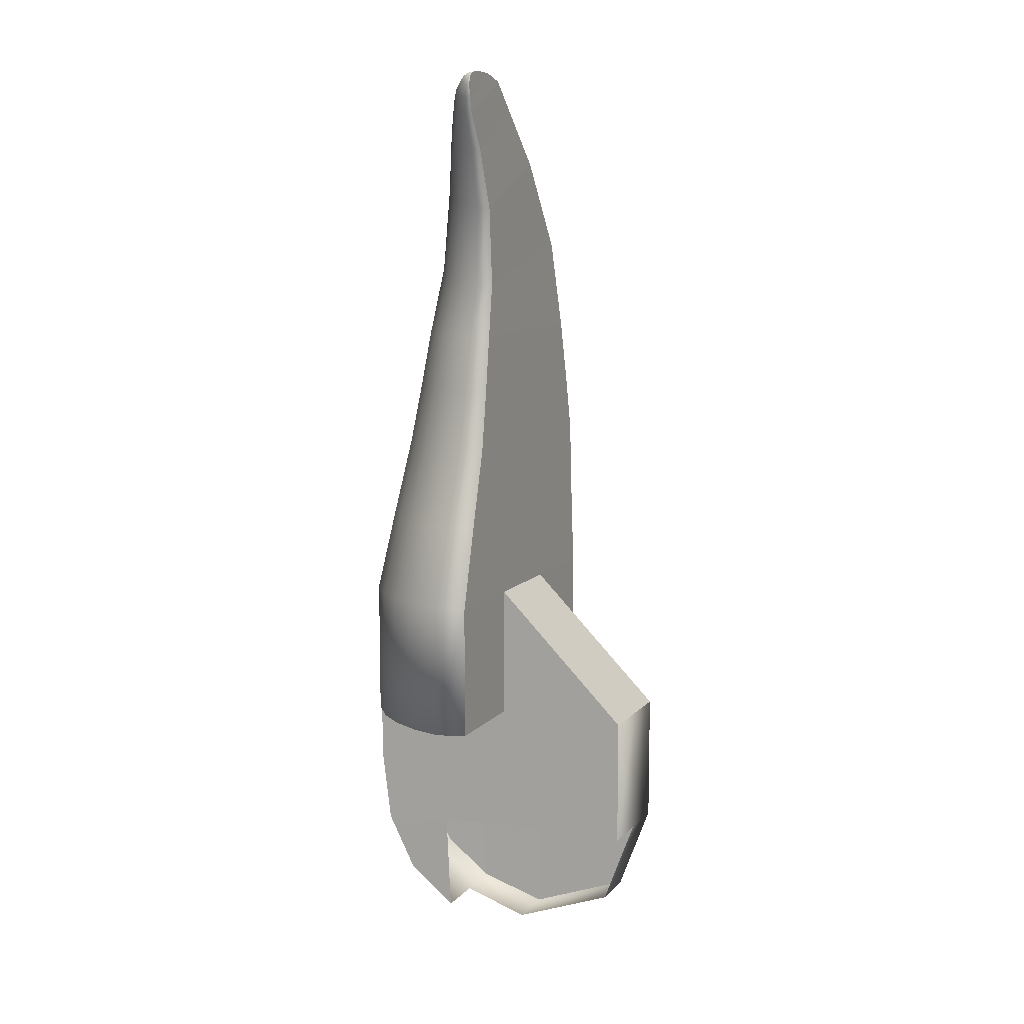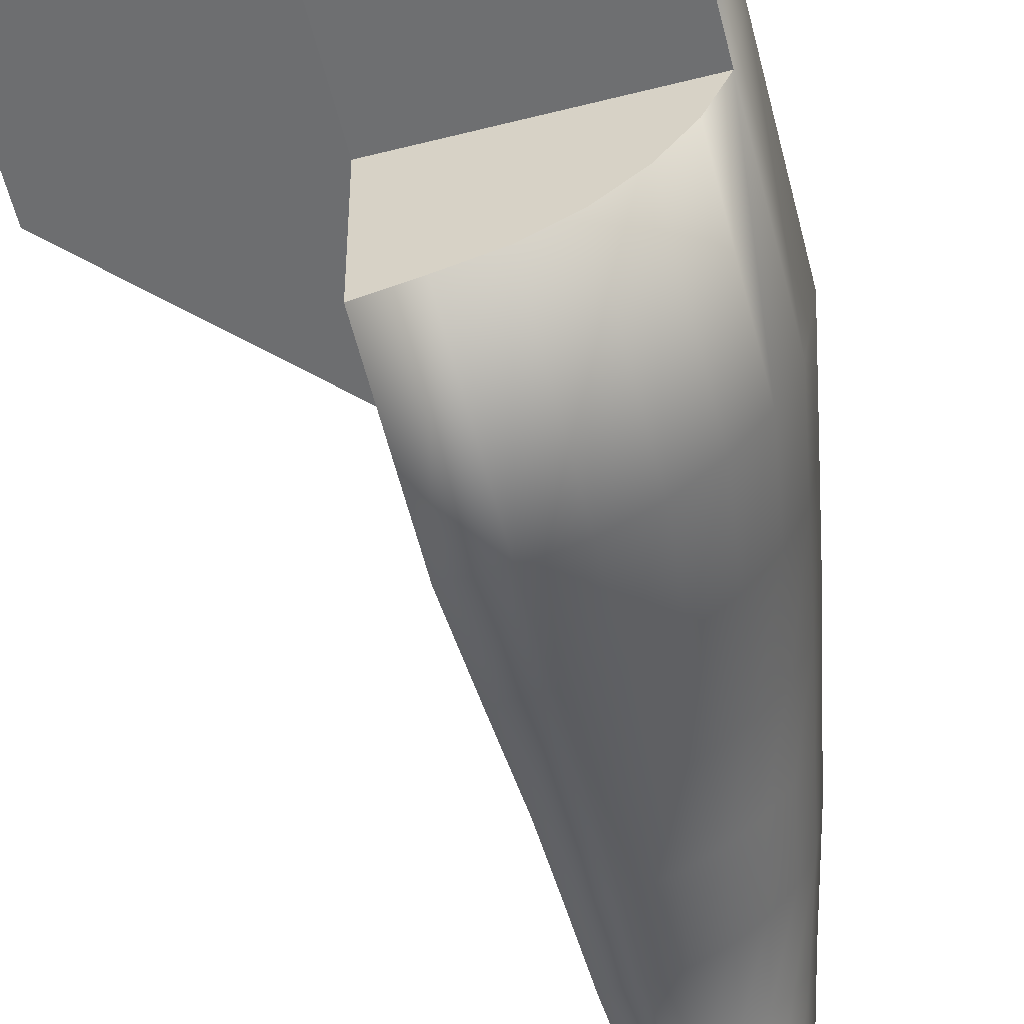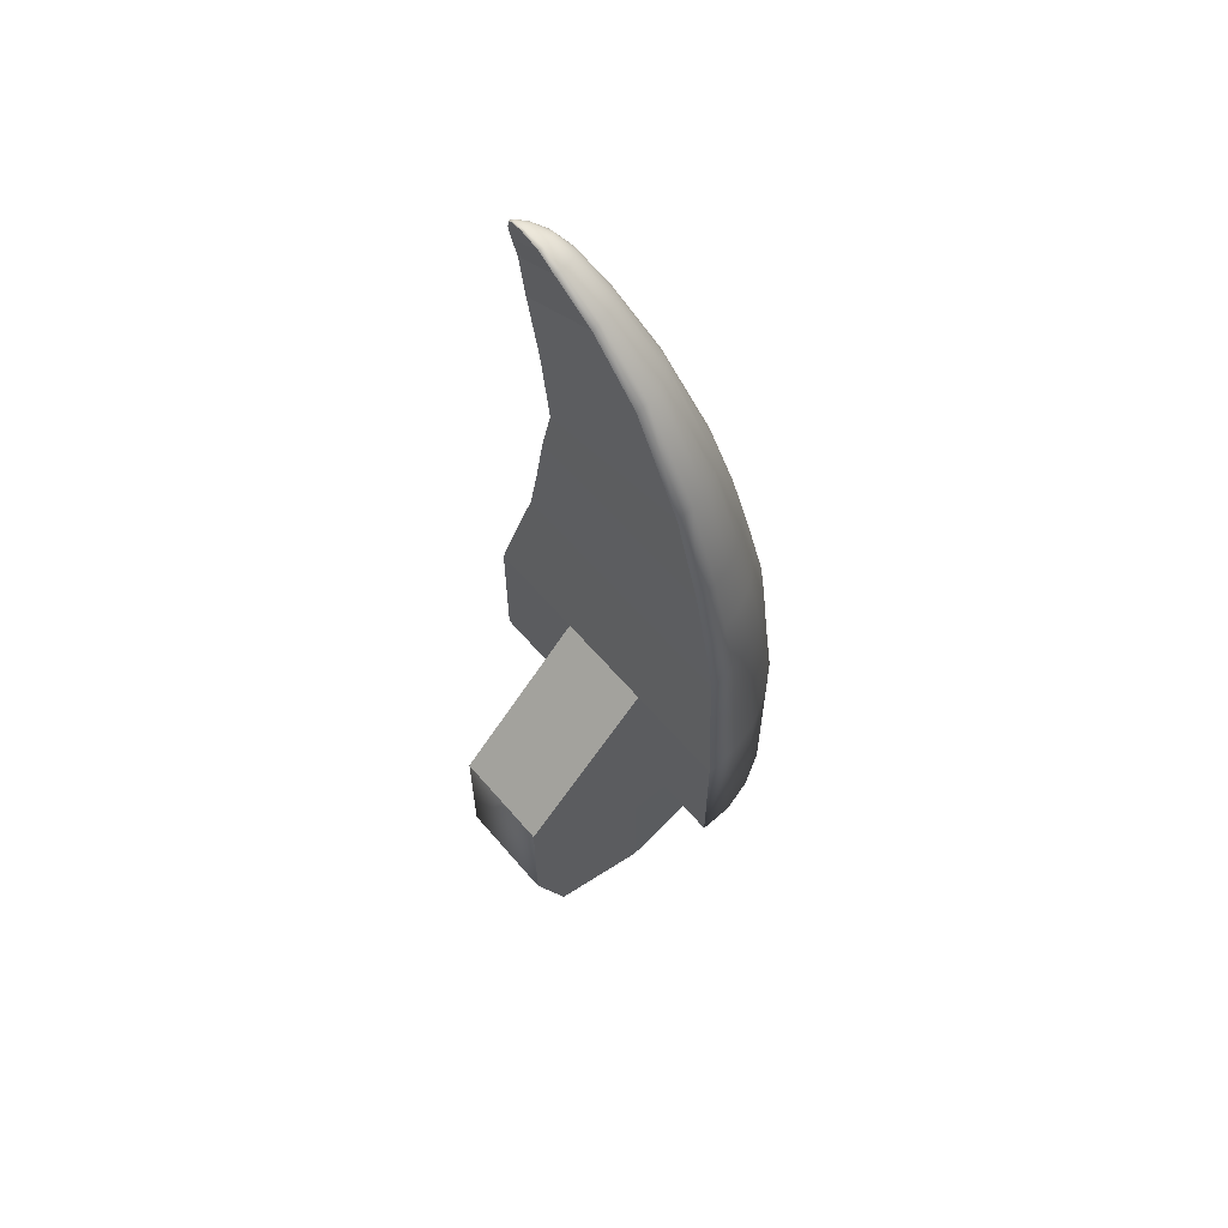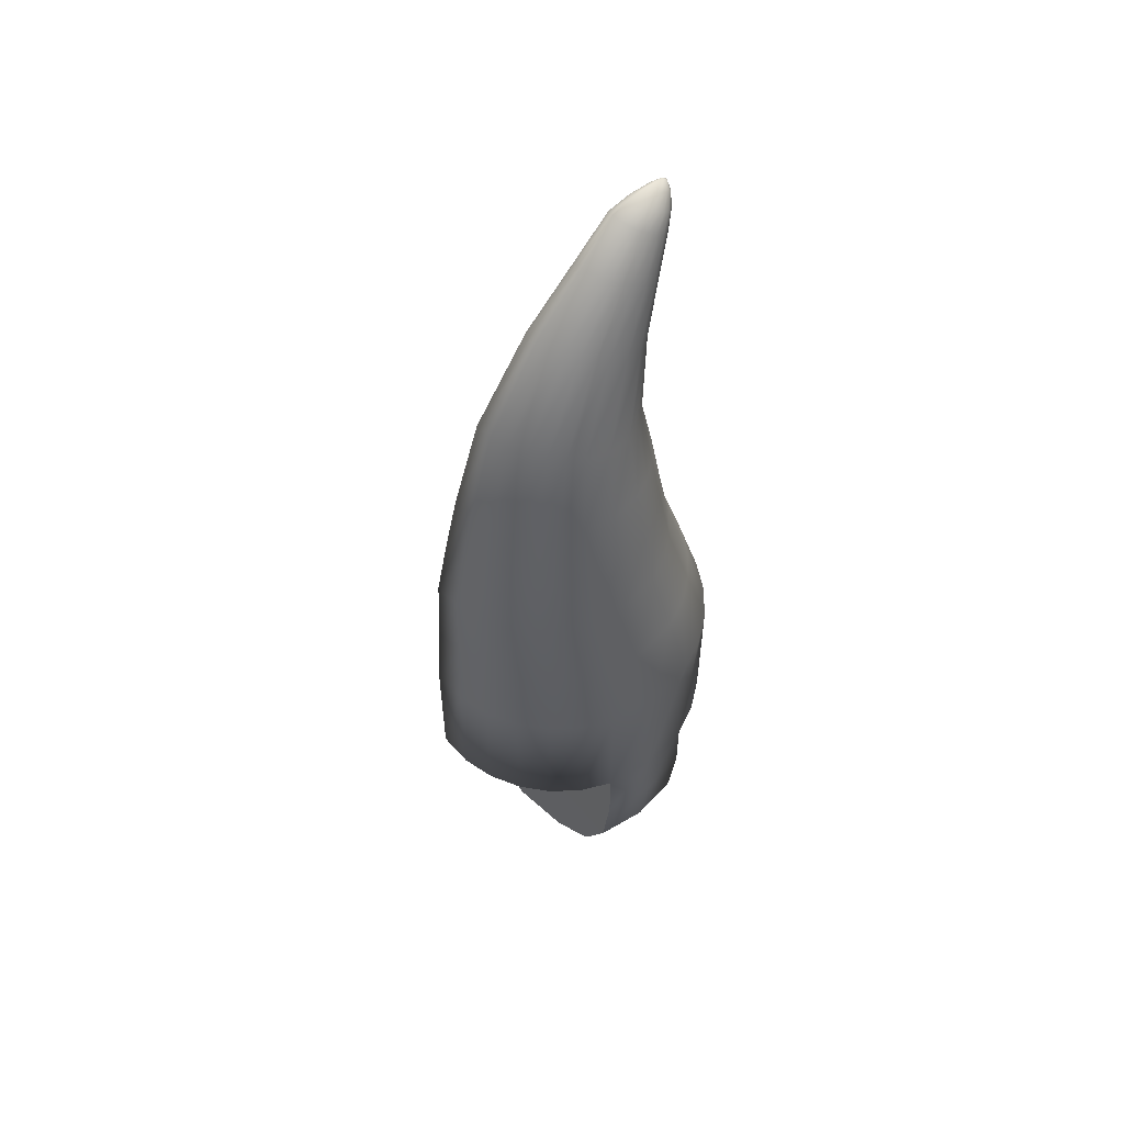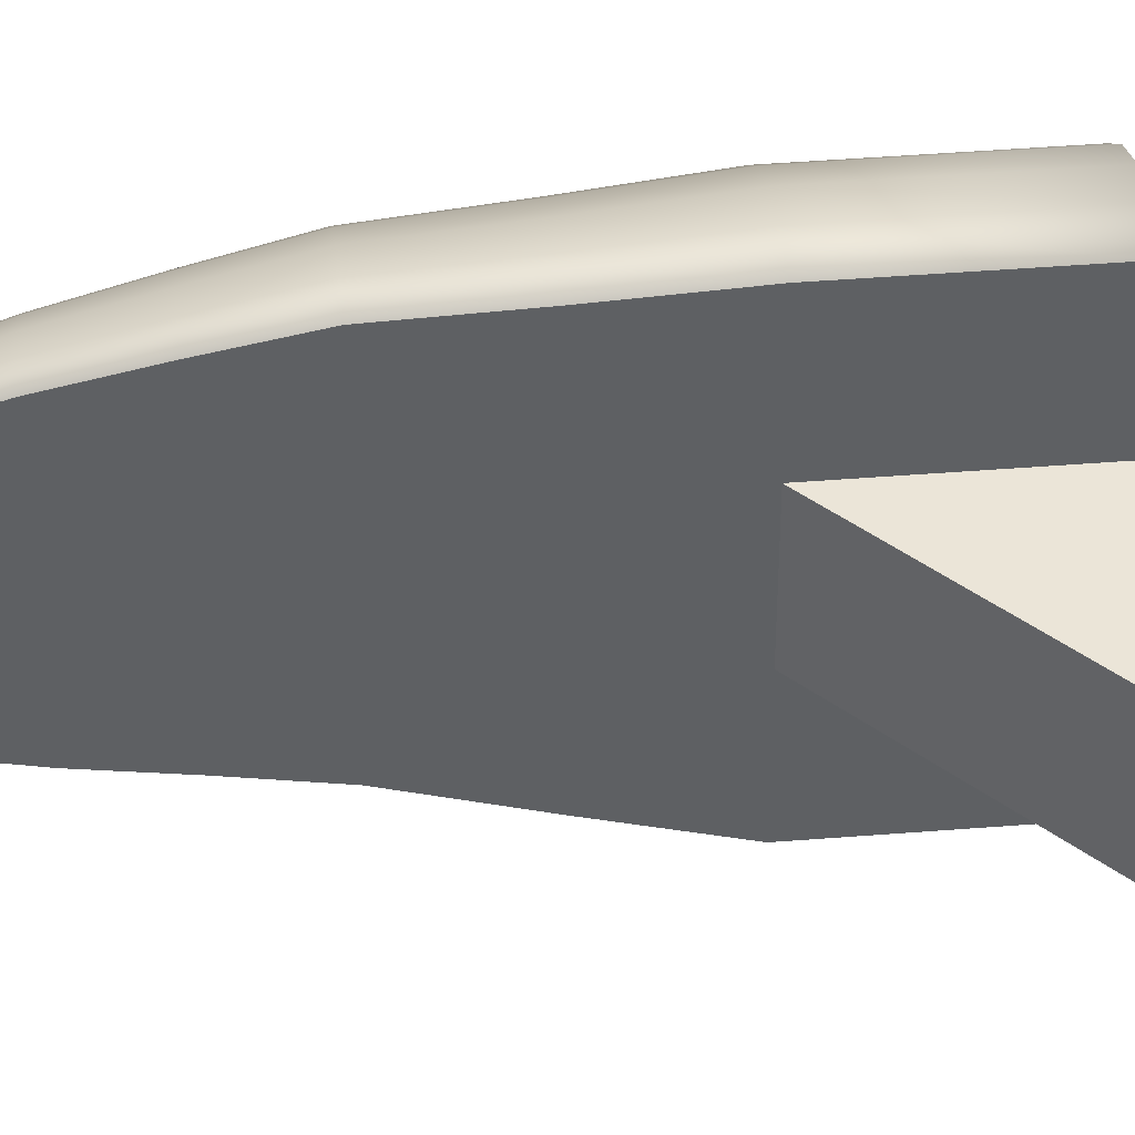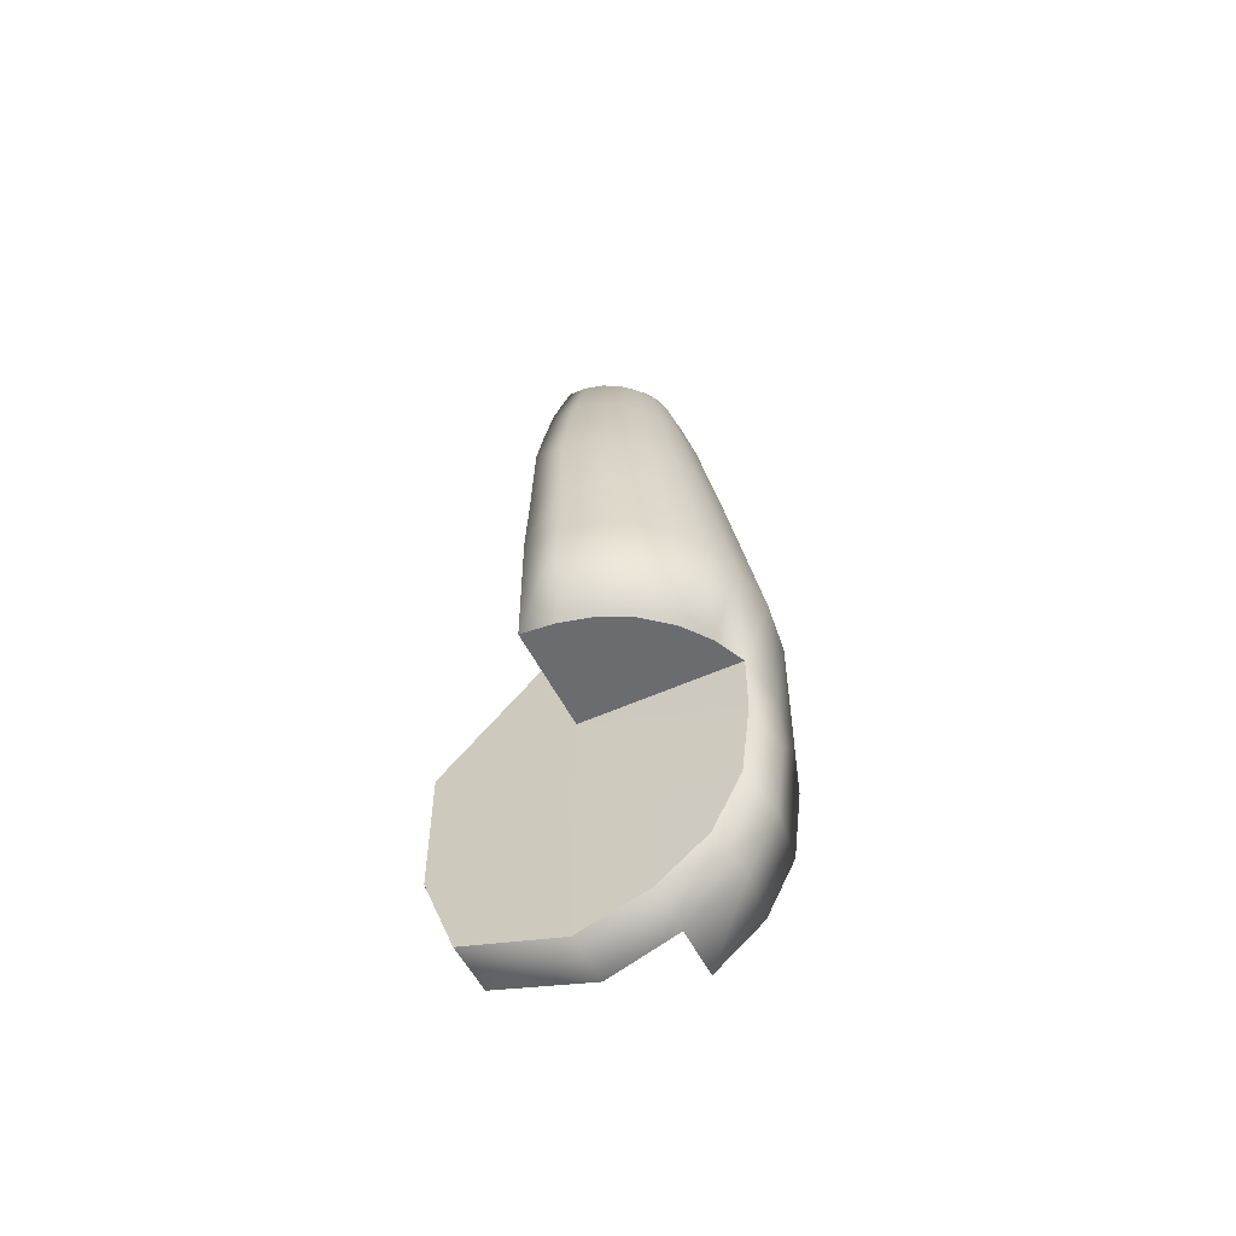
<metadata>
{"format":"obj","ext":"obj","renderer":"f3d","projection":"perspective","resolution":1024,"background":"white","views":[{"elev":9.9,"azim":-156.3,"up":"+Y"},{"elev":-54.3,"azim":13.5,"up":"+Z"},{"elev":61.6,"azim":-40.4,"up":"+Y"},{"elev":56.7,"azim":50.3,"up":"+Y"},{"elev":45.6,"azim":-95.2,"up":"+Z"},{"elev":-55.7,"azim":26.9,"up":"+Y"}]}
</metadata>
<code>
o Left_Handle_move_Right_Handle.002
v -2.196 2.207 -0.7822
v -1.691 -1.163 -0
v -2.196 2.207 0
v -2.196 2.207 0.7822
v -1.691 -1.163 0.7822
v -0.1272 -1.748 0.7822
v -0.1272 -1.748 -0
v 1.755 -0.8451 -0
v 1.646 -0.8451 -0.7504
v 1.646 -0.8451 0.7504
v -0.1272 4.281 2.347
v 0.3802 4.281 2.319
v 0.8698 4.281 2.183
v 1.319 4.281 1.945
v 1.706 4.281 1.616
v 2.014 4.281 1.212
v 2.227 4.281 0.7504
v 2.227 4.281 -0.7504
v 2.014 4.281 -1.212
v 1.706 4.281 -1.616
v 1.319 4.281 -1.945
v 0.8698 4.281 -2.183
v 0.3802 4.281 -2.319
v -0.1272 4.281 -2.347
v 2.336 4.281 1e-06
v 1.46 8.602 -0.2267
v 0.247 8.602 -1.257
v 0.247 8.602 1.789
v 0.5685 8.602 1.7
v 0.8633 8.602 1.543
v 1.118 8.602 1.327
v 0.5685 8.602 -1.167
v -0.08618 8.602 -1.275
v 1.319 8.602 1.062
v 1.319 8.602 -0.5295
v 1.118 8.602 -0.7952
v 1.46 8.602 0.7588
v 0.8633 8.602 -1.011
v 1.531 8.602 0.2661
v -0.08618 8.602 1.807
v -0.01322 12.73 -1.721
v -0.00277 12.73 -1.722
v 0.007278 12.73 -1.725
v 0.01646 12.73 -1.73
v 0.02434 12.73 -1.736
v 0.03055 12.72 -1.743
v 0.03481 12.72 -1.751
v 0.03436 12.7 -1.777
v 0.02983 12.69 -1.785
v 0.02337 12.69 -1.791
v 0.01529 12.69 -1.797
v 0.005971 12.68 -1.8
v -0.004158 12.68 -1.802
v -0.01462 12.68 -1.802
v 0.03684 12.71 -1.764
v 0.3717 11.34 0.4511
v 0.9439 11.02 -0.3923
v 0.1252 10.65 -1.236
v 0.7052 11.26 0.2253
v -0.08113 10.64 -1.239
v 0.8258 11.2 0.06852
v 0.9075 11.13 -0.1082
v 0.1743 11.35 0.5095
v 0.5514 11.3 0.3549
v 0.8001 10.83 -0.8436
v 0.671 10.76 -0.9913
v 0.5102 10.71 -1.109
v 0.3254 10.67 -1.192
v -0.03143 11.35 0.5273
v 0.8916 10.9 -0.6731
v 1.806 6.769 -0.2971
v -0.1047 6.769 2.217
v -0.1047 6.769 -1.593
v 0.3071 6.769 -1.57
v 1.895 6.769 0.312
v 0.7046 6.769 -1.46
v 1.069 6.769 -1.267
v 1.806 6.769 0.9211
v 1.383 6.769 -0.9998
v 1.633 6.769 -0.6714
v 1.633 6.769 1.295
v 1.383 6.769 1.624
v 1.069 6.769 1.891
v 0.7046 6.769 2.084
v 0.3071 6.769 2.194
v 1.632 7.689 -0.2511
v -0.09542 7.689 2.023
v -0.09542 7.689 -1.423
v 0.277 7.689 -1.403
v 1.712 7.689 0.2998
v 0.6363 7.689 -1.303
v 0.9658 7.689 -1.128
v 1.632 7.689 0.8506
v 1.25 7.689 -0.8866
v 1.476 7.689 -0.5897
v 1.476 7.689 1.189
v 1.25 7.689 1.486
v 0.9658 7.689 1.728
v 0.6363 7.689 1.902
v 0.277 7.689 2.002
v -0.1159 5.529 -1.979
v 0.3436 5.529 -1.954
v 2.115 5.529 0.1458
v 0.787 5.529 -1.831
v 1.194 5.529 -1.616
v 2.016 5.529 0.8253
v 1.544 5.529 -1.318
v 1.823 5.529 -0.9514
v 1.823 5.529 1.243
v 1.544 5.529 1.609
v 1.194 5.529 1.907
v 0.787 5.529 2.123
v 0.3436 5.529 2.246
v 2.016 5.529 -0.5337
v -0.1159 5.529 2.271
v 0.4587 9.988 1.281
v 1.259 9.732 0.1349
v 0.21 9.436 -1.09
v 0.9125 9.924 0.9844
v -0.06406 9.429 -1.105
v 1.08 9.877 0.772
v 1.197 9.823 0.5297
v 0.1937 10 1.352
v 0.7021 9.962 1.157
v 1.089 9.582 -0.5035
v 0.9238 9.531 -0.717
v 0.7157 9.488 -0.8909
v 1.202 9.64 -0.2603
v -0.08051 10 1.365
v 0.474 9.456 -1.017
v -0.1272 2.207 2.347
v 0.3802 2.15 2.319
v 0.8698 2.15 2.183
v 1.319 2.15 1.945
v 1.706 2.15 1.616
v 2.014 2.15 1.212
v 2.227 2.15 0.7504
v 2.227 2.15 -0.7504
v 2.014 2.15 -1.212
v 1.706 2.15 -1.616
v 1.319 2.15 -1.945
v 0.8698 2.15 -2.183
v 0.3802 2.15 -2.319
v -0.1272 2.207 -2.347
v 2.336 2.15 1e-06
v 2.336 1.176 0
v -0.1272 4.281 -1.564
v -0.1272 4.281 -0.7822
v -0.1272 4.281 0
v -0.1272 4.281 0.7822
v -0.1272 4.281 1.564
v -0.1272 2.207 -1.564
v -0.1272 2.207 -0.7822
v -0.1272 2.207 0.7822
v -0.1272 2.207 1.564
v 2.227 1.176 0.7504
v 2.227 1.176 -0.7504
v -2.196 0.1937 -0.7822
v -2.196 0.1937 0
v -2.196 0.1937 0.7822
v 2.194 0.02115 -0
v 2.084 0.02115 0.7504
v 2.084 0.02115 -0.7504
v -0.1272 0.1937 0.7822
v -0.1272 0.1937 -0.7822
v 0.9097 -1.421 -0.7663
v 1.05 1.691 -0.7663
v 0.9786 0.1075 -0.7663
v 1.05 1.691 0.7663
v 0.9097 -1.421 0.7663
v 0.9786 0.1075 0.7663
v 0.9097 -1.421 0.009521
v 0.1044 11.57 -1.502
v 0.4983 12.08 -0.4859
v 0.6753 11.89 -0.9155
v 0.646 11.98 -0.718
v -0.04197 11.56 -1.503
v 0.2588 12.13 -0.3287
v 0.5858 12.03 -0.595
v 0.246 11.6 -1.471
v 0.3762 11.63 -1.414
v 0.4888 11.68 -1.332
v 0.5787 11.74 -1.229
v 0.3876 12.11 -0.3957
v 0.118 12.14 -0.2879
v -0.02823 12.14 -0.2754
v 0.6416 11.8 -1.111
v -0.07574 12.63 -0.8898
v 0.4661 12.31 -1.38
v 0.1181 12.11 -1.681
v 0.3138 12.57 -0.9837
v 0.474 12.39 -1.25
v 0.4372 12.47 -1.123
v 0.01474 12.11 -1.694
v 0.1316 12.62 -0.9008
v 0.3846 12.52 -1.048
v 0.2158 12.13 -1.649
v 0.3031 12.16 -1.601
v 0.3761 12.2 -1.538
v 0.4313 12.25 -1.463
v 0.2281 12.6 -0.9339
v 0.02871 12.63 -0.8858
v -0.04681 12.74 -1.209
v 0.3342 12.5 -1.567
v 0.07722 12.35 -1.772
v 0.2323 12.69 -1.284
v 0.3425 12.56 -1.475
v 0.3185 12.62 -1.385
v 0.002391 12.34 -1.779
v 0.1025 12.73 -1.221
v 0.282 12.66 -1.33
v 0.1483 12.36 -1.751
v 0.2123 12.39 -1.719
v 0.2661 12.42 -1.676
v 0.3074 12.46 -1.625
v 0.1715 12.72 -1.247
v 0.0286 12.74 -1.208
v -0.02652 12.76 -1.522
v 0.1736 12.62 -1.715
v 0.03349 12.55 -1.823
v 0.1222 12.73 -1.563
v 0.1791 12.66 -1.666
v 0.1673 12.69 -1.618
v -0.006715 12.55 -1.827
v 0.0534 12.76 -1.529
v 0.1484 12.71 -1.588
v 0.07182 12.56 -1.813
v 0.1065 12.57 -1.796
v 0.1359 12.58 -1.773
v 0.1586 12.6 -1.746
v 0.09008 12.75 -1.543
v 0.01392 12.76 -1.522
f 164 160 4 154
f 171 170 6 164
f 168 166 9 163
f 153 167 157
f 155 151 11 131
f 120 60 69 129
f 144 24 147 152
f 152 147 148 153
f 154 150 151 155
f 154 4 150
f 153 148 1
f 4 3 1 148 149 150
f 167 168 163 157
f 153 1 158 165
f 169 171 164 154
f 6 5 160 164
f 153 165 168 167
f 156 162 171 169
f 162 10 170 171
f 136 137 154 155 131 132 133 134 135
f 143 144 152 153 138 139 140 141 142
f 153 157 138
f 154 137 156 169
f 224 54 41 218
f 129 40 33 120
f 40 87 88 33
f 87 72 73 88
f 72 115 101 73
f 115 11 151 150 149 148 147 24 101
f 60 177 186 69
f 177 194 188 186
f 194 209 203 188
f 209 224 218 203
f 7 2 5 6
f 160 5 2 159
f 163 9 8 161
f 161 8 10 162
f 96 34 37 93
f 95 35 36 94
f 86 26 35 95
f 91 32 27 89
f 87 40 28 100
f 90 39 26 86
f 98 30 31 97
f 89 27 33 88
f 97 31 34 96
f 100 28 29 99
f 94 36 38 92
f 93 37 39 90
f 99 29 30 98
f 92 38 32 91
f 220 53 54 224
f 222 55 48 219
f 227 52 53 220
f 228 51 52 227
f 223 47 55 222
f 229 50 51 228
f 230 49 50 229
f 219 48 49 230
f 226 46 47 223
f 221 45 46 226
f 231 44 45 221
f 225 43 44 231
f 232 42 43 225
f 218 41 42 232
f 129 69 63 123
f 123 63 56 116
f 116 56 64 124
f 124 64 59 119
f 119 59 61 121
f 121 61 62 122
f 128 70 65 125
f 125 65 66 126
f 126 66 67 127
f 122 62 57 117
f 127 67 68 130
f 130 68 58 118
f 117 57 70 128
f 118 58 60 120
f 105 77 76 104
f 112 84 83 111
f 106 78 75 103
f 107 79 77 105
f 113 85 84 112
f 110 82 81 109
f 102 74 73 101
f 111 83 82 110
f 103 75 71 114
f 115 72 85 113
f 104 76 74 102
f 114 71 80 108
f 108 80 79 107
f 109 81 78 106
f 77 92 91 76
f 84 99 98 83
f 78 93 90 75
f 79 94 92 77
f 85 100 99 84
f 82 97 96 81
f 74 89 88 73
f 83 98 97 82
f 75 90 86 71
f 72 87 100 85
f 76 91 89 74
f 71 86 95 80
f 80 95 94 79
f 81 96 93 78
f 16 109 106 17
f 19 108 107 20
f 18 114 108 19
f 22 104 102 23
f 11 115 113 12
f 25 103 114 18
f 14 111 110 15
f 23 102 101 24
f 15 110 109 16
f 12 113 112 13
f 20 107 105 21
f 17 106 103 25
f 13 112 111 14
f 21 105 104 22
f 27 118 120 33
f 39 117 128 26
f 32 130 118 27
f 38 127 130 32
f 37 122 117 39
f 36 126 127 38
f 35 125 126 36
f 26 128 125 35
f 34 121 122 37
f 31 119 121 34
f 30 124 119 31
f 29 116 124 30
f 28 123 116 29
f 40 129 123 28
f 20 140 139 19
f 18 138 145 25
f 19 139 138 18
f 25 145 137 17
f 17 137 136 16
f 16 136 135 15
f 24 144 143 23
f 15 135 134 14
f 23 143 142 22
f 14 134 133 13
f 22 142 141 21
f 13 133 132 12
f 21 141 140 20
f 12 132 131 11
f 138 157 146 145
f 145 146 156 137
f 146 161 162 156
f 157 163 161 146
f 3 159 158 1
f 4 160 159 3
f 170 10 8 172
f 8 9 166 172
f 7 6 170 172
f 69 186 185 63
f 63 185 178 56
f 56 178 184 64
f 64 184 174 59
f 59 174 179 61
f 61 179 176 62
f 70 187 183 65
f 65 183 182 66
f 66 182 181 67
f 62 176 175 57
f 67 181 180 68
f 68 180 173 58
f 57 175 187 70
f 58 173 177 60
f 186 188 202 185
f 185 202 195 178
f 178 195 201 184
f 184 201 191 174
f 174 191 196 179
f 179 196 193 176
f 187 189 200 183
f 183 200 199 182
f 182 199 198 181
f 176 193 192 175
f 181 198 197 180
f 180 197 190 173
f 175 192 189 187
f 173 190 194 177
f 188 203 217 202
f 202 217 210 195
f 195 210 216 201
f 201 216 206 191
f 191 206 211 196
f 196 211 208 193
f 189 204 215 200
f 200 215 214 199
f 199 214 213 198
f 193 208 207 192
f 198 213 212 197
f 197 212 205 190
f 192 207 204 189
f 190 205 209 194
f 203 218 232 217
f 217 232 225 210
f 210 225 231 216
f 216 231 221 206
f 206 221 226 211
f 211 226 223 208
f 204 219 230 215
f 215 230 229 214
f 214 229 228 213
f 208 223 222 207
f 213 228 227 212
f 212 227 220 205
f 207 222 219 204
f 205 220 224 209
f 53 52 51 50 49 48 55 47 46 45 44 43 42 41 54

</code>
